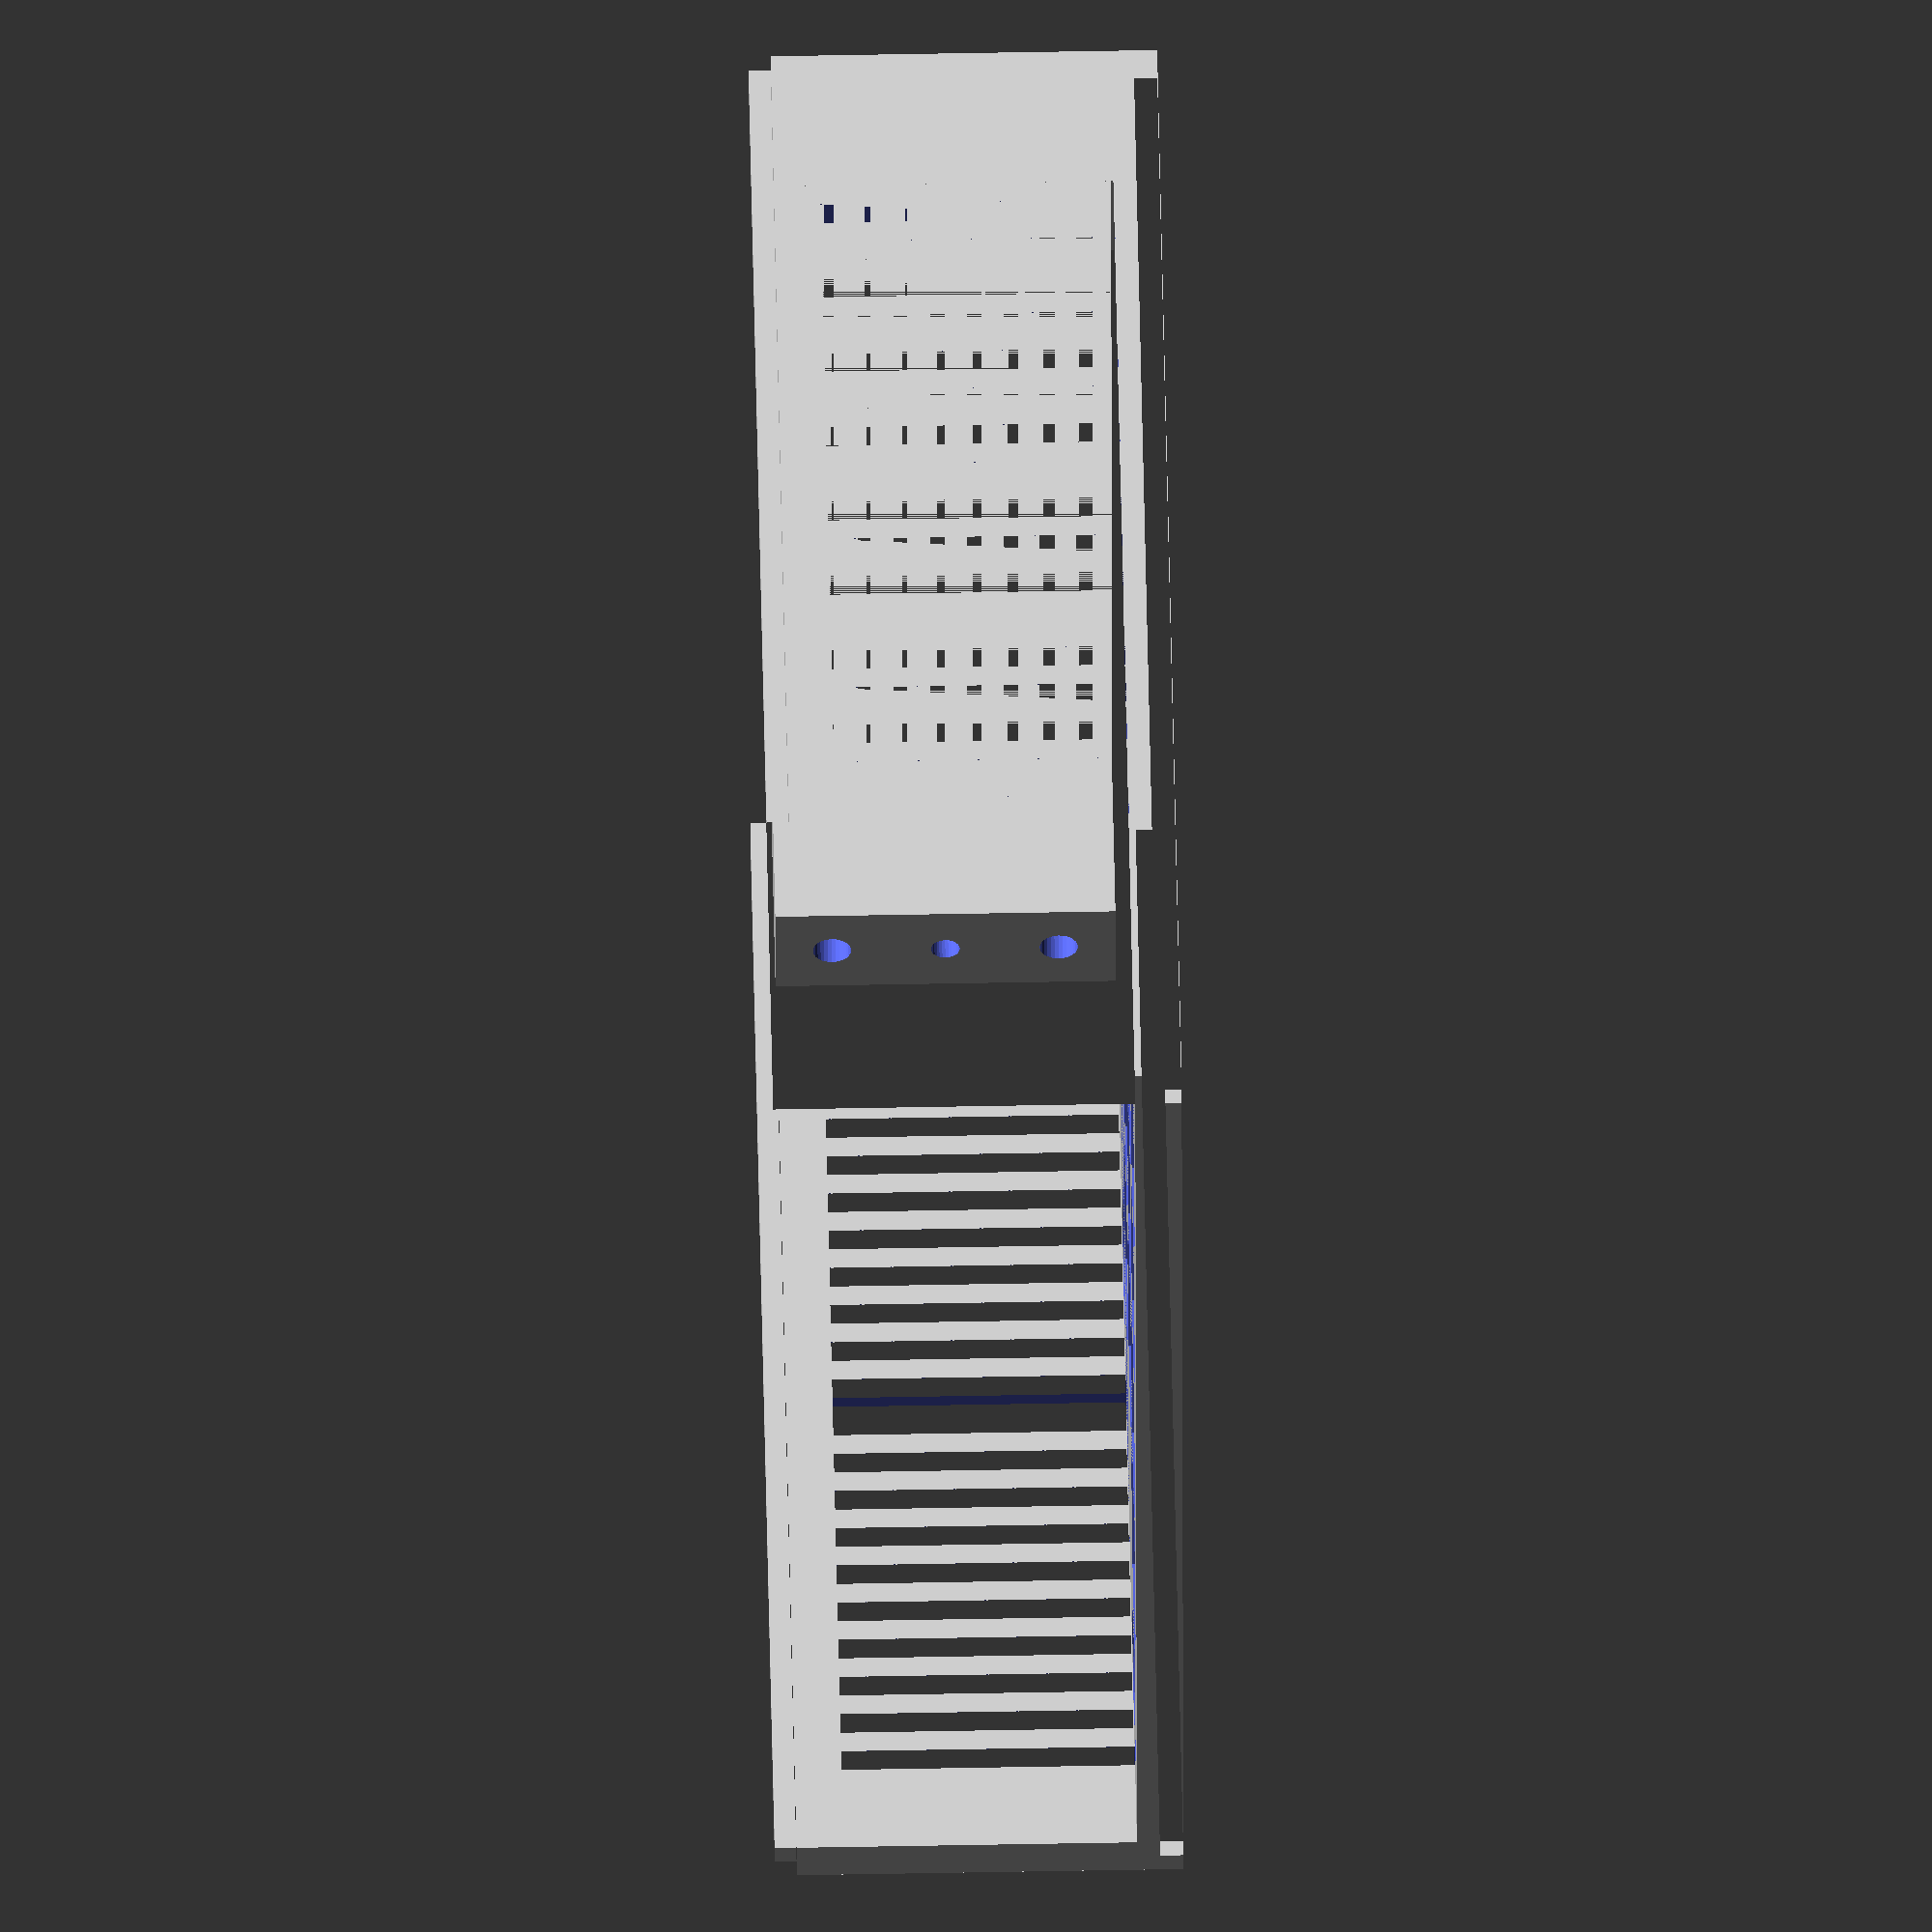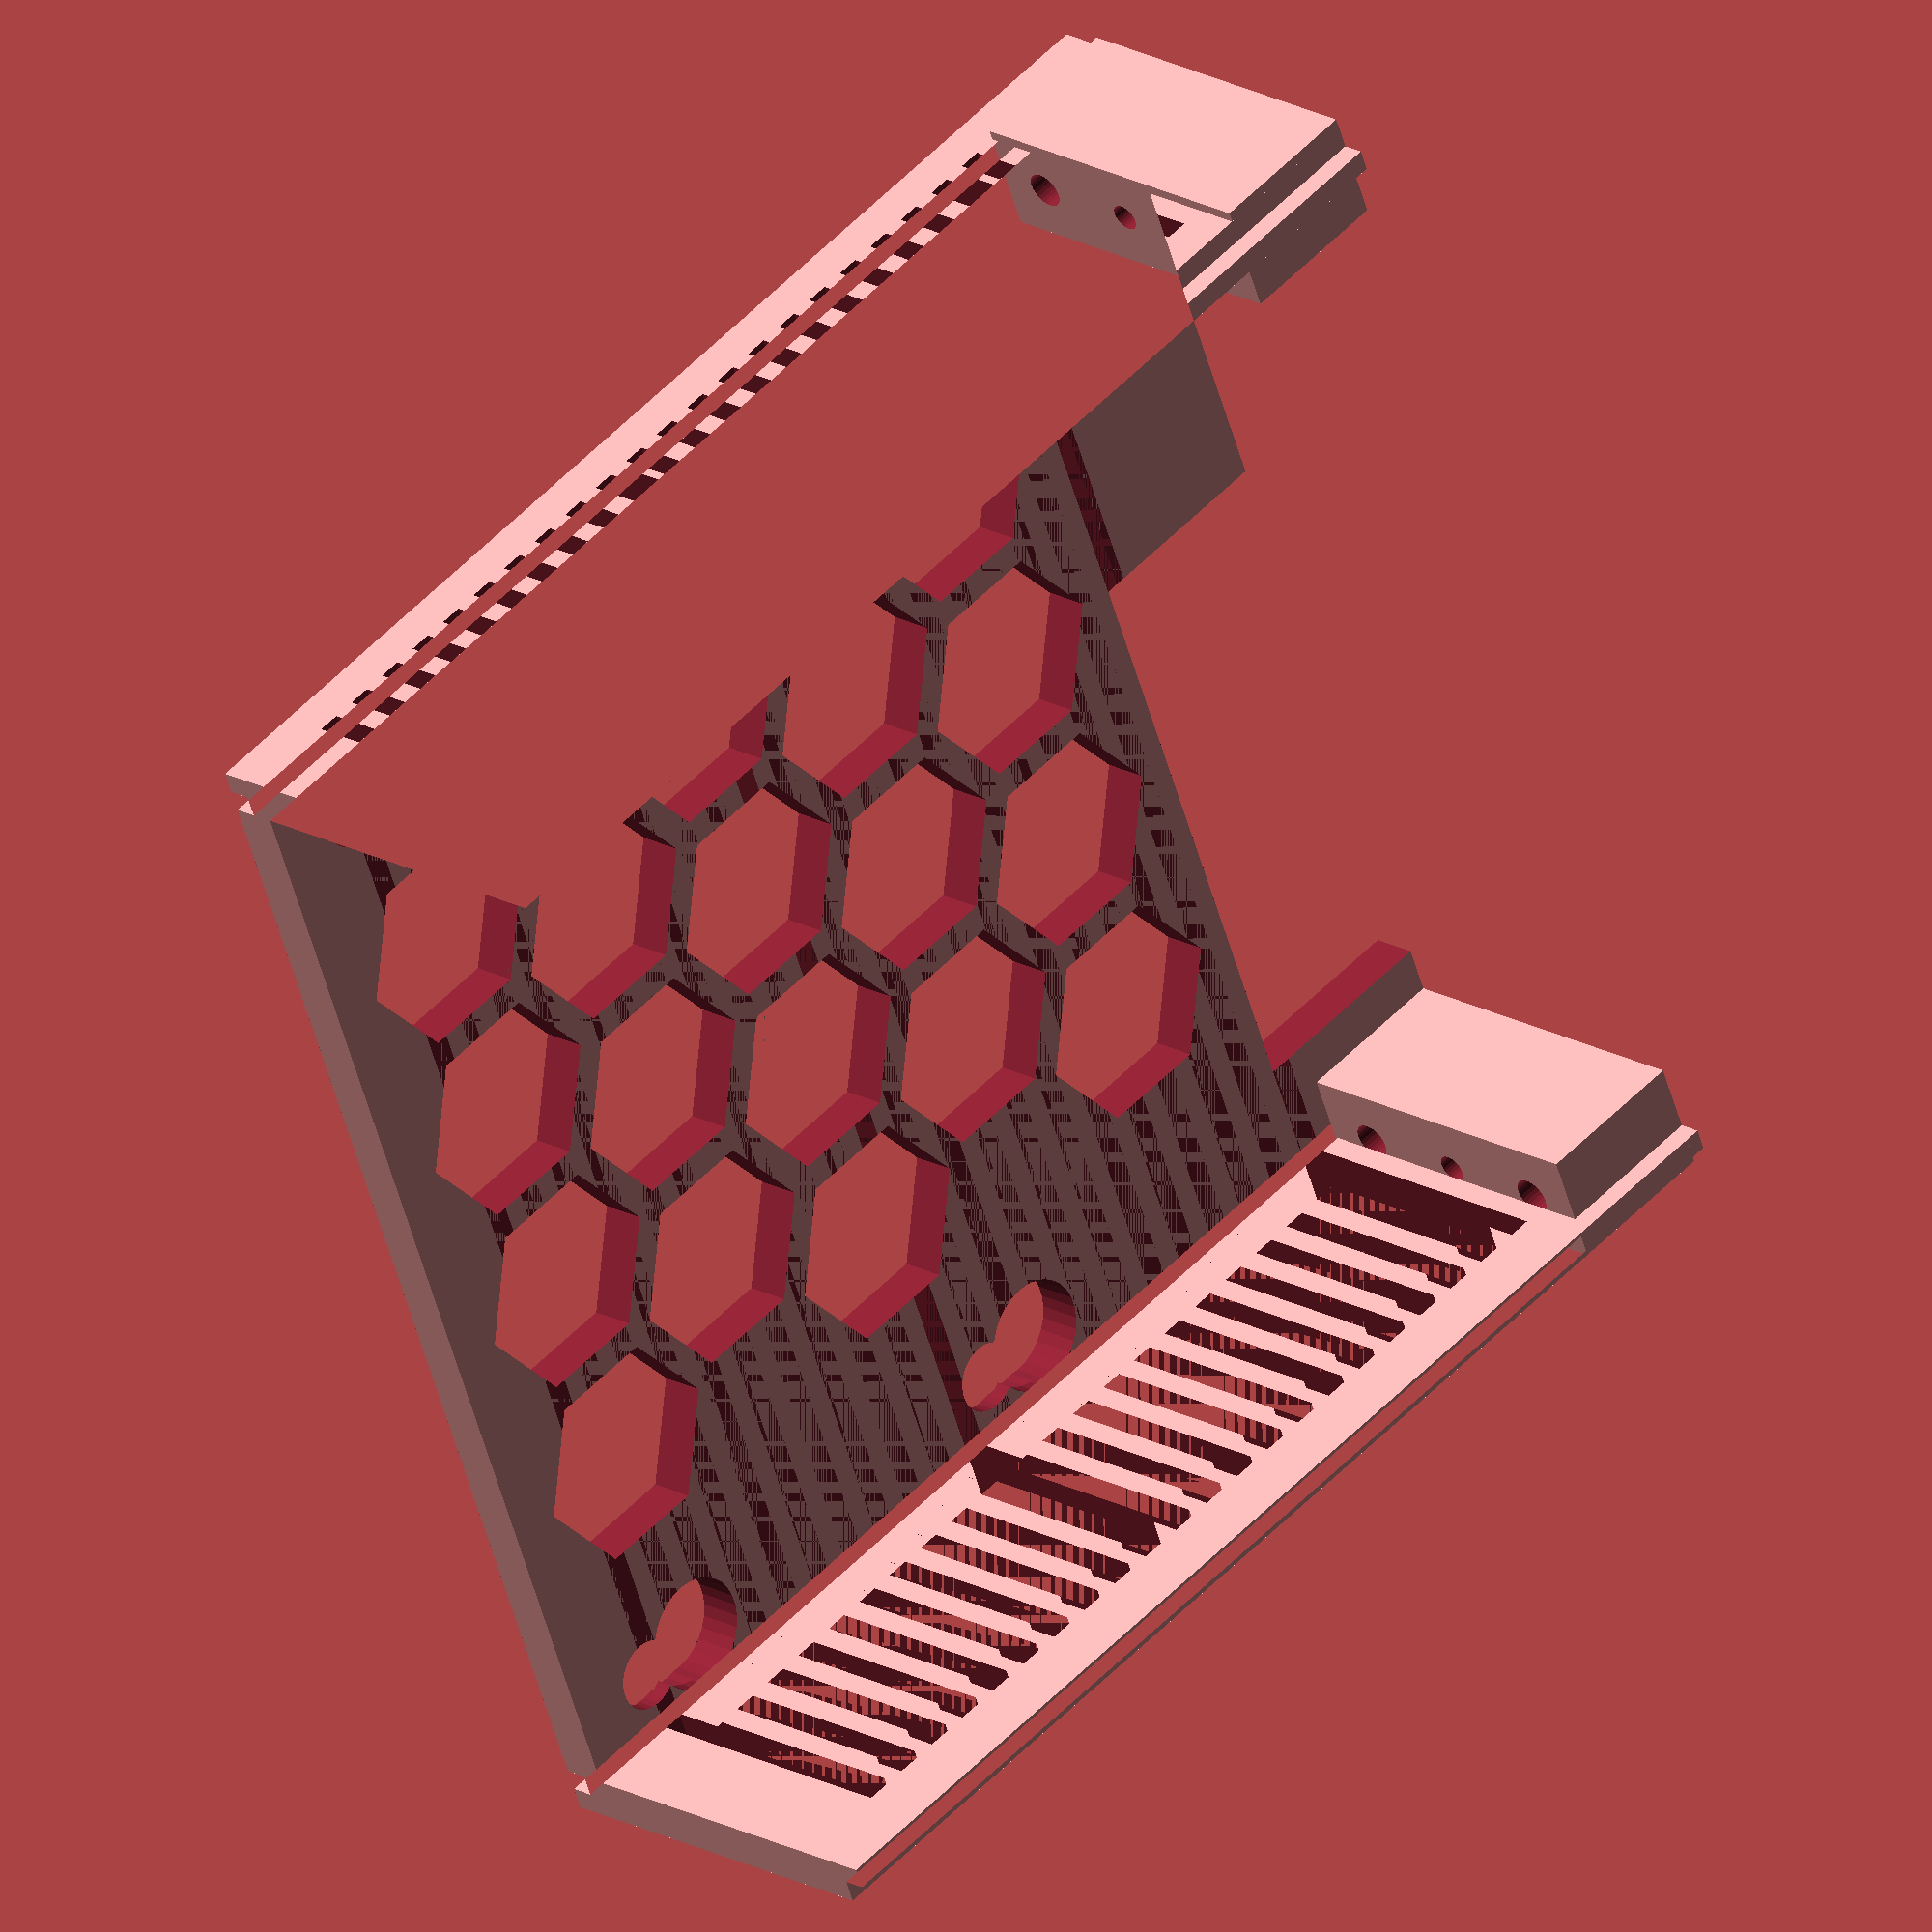
<openscad>
// created by IndiePandaaaaa | Lukas

// HDD IronWolf 20TB 3,5″
//height_HDD = 26.1;
//width_HDD = 101.85;
//depth_HDD = 146.99;

MODEL_TOLERANCE = 0.15;
TOLERANCE_HDD = 1;

UBASE_THICKNESS = 4;
POST_DEPTH = 7;
POST_DEPTH_SCREW_IN = 16;

WIDTH_HDD = 101.5;
HEIGHT_HDD = 26.5;
FAN_MOUNTING_DISTANCE = 105; // 105 mm is the distance between screws for an 120 mm fan

HDD_BOTTOM_SCREW_DEPTH = 41.3;
HDD_BOTTOM_SCREW_POS_X = 3.2;
HDD_SATA_CONNECTOR_WIDTH = 53;
HDD_SATA_CONNECTOR_POS_X = 7.8;
HDD_SATA_CONNECTOR_HEIGHT = 9;
HDD_SATA_CONNECTOR_CABLE_DEPTH = 39.5;

RUBBER_HEIGHT = 2.3;
RUBBER_WIDTH_ADDITIONAL = 1.3;
RUBBER_HEIGHT_INTERNAL = 1.5;
RUBBER_OD = 10;
RUBBER_OD_ID = 6.2;

SCREW_LENGTH = 12 + 2;  // additionally 2mm for less tolerance issues with threading
SCREW_SOCKET_WIDTH = 10;

FULLMODEL_DEPTH = SCREW_LENGTH + HDD_BOTTOM_SCREW_DEPTH + 55; // ~ 112 mm
FULLMODEL_HEIGHT = HEIGHT_HDD + UBASE_THICKNESS + RUBBER_HEIGHT + 0.5; // ~ 34 mm total height
FULLMODEL_WIDTH = UBASE_THICKNESS * 2 + TOLERANCE_HDD * 2 + WIDTH_HDD;

module UBase(depth, height, hdd_width, hdd_tolerance, thickness, tolerance = 0.1) {
    linear_extrude(height = depth) {
        polygon([
                [0, 0],
                [thickness / 2, 0],
                [thickness / 2, thickness / 2],
                [thickness, thickness / 2],
                [thickness, 0],
                [thickness + hdd_tolerance * 2 + hdd_width, 0],
                [thickness + hdd_tolerance * 2 + hdd_width, thickness / 2],
                [thickness + hdd_tolerance * 2 + hdd_width + thickness / 2, thickness / 2],
                [thickness + hdd_tolerance * 2 + hdd_width + thickness / 2, 0],
                [thickness + hdd_tolerance * 2 + hdd_width + thickness, 0],
                [thickness + hdd_tolerance * 2 + hdd_width + thickness, height],
                [thickness + hdd_tolerance * 2 + hdd_width + thickness / 2 - tolerance / 2, height],
                [thickness + hdd_tolerance * 2 + hdd_width + thickness / 2 - tolerance / 2, height + thickness / 2 -
                tolerance],
                [thickness + hdd_tolerance * 2 + hdd_width + tolerance / 2, height + thickness / 2 - tolerance],
                [thickness + hdd_tolerance * 2 + hdd_width + tolerance / 2, thickness],
                [thickness - tolerance / 2, thickness],
                [thickness - tolerance / 2, height + thickness / 2 - tolerance],
                [thickness / 2 + tolerance / 2, height + thickness / 2 - tolerance],
                [thickness / 2 + tolerance / 2, height],
                [0, height],
            ]);
    }
}

module BottomHoles(rubber_od, rubber_od_id, cutout_height) {
    height = 12;
    hdd_screw_width = 95.25;
    hdd_screw_depth = 44.45;
    module Hole(rubber_od, rubber_od_id, height, cutout_height) {
        translate([0, 0, height / 2])
            cylinder(height, d = rubber_od_id, $fs = 0.4, center = true);
        translate([0, 0, - height / 2 + cutout_height])
            cylinder(height, d = rubber_od, $fs = 0.4, center = true);
        translate([0, - rubber_od_id / 4 * 1, - height / 2 + cutout_height])
            cylinder(height, d = rubber_od, $fs = 0.4, center = true);
        translate([0, - rubber_od_id / 4 * 2, - height / 2 + cutout_height])
            cylinder(height, d = rubber_od, $fs = 0.4, center = true);
        translate([0, - rubber_od_id / 4 * 3, - height / 2 + cutout_height])
            cylinder(height, d = rubber_od, $fs = 0.4, center = true);
        translate([0, - rubber_od_id / 4 * 4, - height / 2 + cutout_height])
            cylinder(height, d = rubber_od, $fs = 0.4, center = true);
        translate([0, - rubber_od_id, height / 2])
            cylinder(height, d = rubber_od, $fs = 0.4, center = true);
    }
    translate([0, 0, 0]) Hole(rubber_od, rubber_od_id, height, cutout_height);
    translate([0, hdd_screw_depth, 0]) Hole(rubber_od, rubber_od_id, height, cutout_height);
    translate([hdd_screw_width, 0, 0]) Hole(rubber_od, rubber_od_id, height, cutout_height);
    translate([hdd_screw_width, hdd_screw_depth, 0]) Hole(rubber_od, rubber_od_id, height, cutout_height);
}

module ConnectorSpacer(width, depth, height, offset_x, bottom_screw_depth) {
    translate([offset_x, - depth - bottom_screw_depth + 2, - 0.01])
        cube([width, depth, height + 0.01]);
}

module AirVent(height, starting_depth, full_height, full_depth, full_width, ubase_thickness, bridging_width = 2) {
    vent_depth = full_width + ubase_thickness;
    z_height = (full_height - height) / 2;
    translate([0, vent_depth - ubase_thickness, 0]) rotate([90, 0, 0])
        linear_extrude(height = vent_depth) {
            for (i = [0:floor((full_depth - starting_depth) / (bridging_width * 2) - 2)]) {// -2 for more stability
                polygon([
                        [starting_depth + bridging_width * 2 * i, z_height],
                        [starting_depth + bridging_width * 2 * i + bridging_width, z_height],
                        [starting_depth + bridging_width * 2 * i + bridging_width, z_height + height],
                        [starting_depth + bridging_width * 2 * i, z_height + height],
                    ]);
            }
        }
}

module Mounting(width, depth, height, distance, for_cutout_only = false) {
    module ScrewHole(width_mounting, depth_mounting, height_mounting) {
        // https://de.wikipedia.org/wiki/Kernloch
        //  Gewinde	Steigung	Kernloch (core hole)
        //  M4	    x0.7	3.3
        //  M3	    x0.5	2.5
        for (i = [0:2]) {
            translate([width_mounting / 2, - 0.01, height_mounting / 3 / 2 + height_mounting / 3 * i]) {
                rotate([- 90, 0, 0]) {
                    if (i == 1) {// hole for M3 threading
                        cylinder(h = depth_mounting + 0.02, d = 2.5, center = false, $fs = 0.1);
                    } else {// holes for M4 threading
                        cylinder(h = depth_mounting + 0.02, d = 3.3, center = false, $fs = 0.1);
                    }
                }
            }
        }
    }

    for (i = [0:1]) {
        translate([distance * i, 0, 0]) {
            if (!for_cutout_only) {
                difference() {
                    cube([width, depth, height]);
                    ScrewHole(width, depth, height);
                }
            } else {
                ScrewHole(width, depth, height);
            }
        }
    }
}

module HexPattern(thickness, start_pos_x, start_pos_y, full_depth, full_width, single_hexagon_od = 20) {
    inner_radius = tan(60) * (single_hexagon_od / 2);

    count_x = floor((full_width - start_pos_x * 2) / inner_radius);

    // inner_radius * 2 is used but single_hexagon_od is needed to consider the strips inbetween
    distance_x = ((full_width - start_pos_x * 2) - (count_x * single_hexagon_od));

    count_y = round((full_depth - start_pos_y) / (inner_radius + single_hexagon_od));

    for (y = [0:count_y - 1]) {
        for (x = [0:count_x - 1]) {
            translate([(start_pos_x + distance_x + single_hexagon_od / 2) + single_hexagon_od * x,
                    (start_pos_y + single_hexagon_od / 2) + inner_radius * 2 * y, - 0.01]) {
                linear_extrude(height = thickness + 0.02) {
                    rotate([0, 0, 90]) {
                        circle(d = single_hexagon_od, $fn = 6);
                    }
                }
                if (x < count_x - 1 && y < floor((full_depth - start_pos_y) / (inner_radius + single_hexagon_od))) {
                    translate([single_hexagon_od / 2, inner_radius, 0]) {
                        linear_extrude(height = thickness + 0.02) {
                            rotate([0, 0, 90]) {
                                circle(d = single_hexagon_od, $fn = 6);
                            }
                        }
                    }
                }
            }
        }
    }
}

union() {
    difference() {
        translate([0, FULLMODEL_DEPTH, 0]) rotate([90, 0, 0])
            UBase(FULLMODEL_DEPTH, FULLMODEL_HEIGHT, WIDTH_HDD + 2 * RUBBER_WIDTH_ADDITIONAL,
            TOLERANCE_HDD, UBASE_THICKNESS);

        translate([UBASE_THICKNESS + TOLERANCE_HDD / 2 + RUBBER_OD / 2, HDD_BOTTOM_SCREW_DEPTH + SCREW_LENGTH + 2, 0
            ]) {
            BottomHoles(RUBBER_OD, RUBBER_OD_ID, UBASE_THICKNESS - RUBBER_HEIGHT_INTERNAL);
            ConnectorSpacer(HDD_SATA_CONNECTOR_WIDTH, HDD_SATA_CONNECTOR_CABLE_DEPTH, HDD_SATA_CONNECTOR_HEIGHT,
                HDD_SATA_CONNECTOR_POS_X - HDD_BOTTOM_SCREW_POS_X, HDD_BOTTOM_SCREW_DEPTH);
        }

        translate([FULLMODEL_WIDTH, 0, 0]) rotate([0, 0, 90])
            AirVent(FULLMODEL_HEIGHT - UBASE_THICKNESS * 2, SCREW_LENGTH + 2,
            FULLMODEL_HEIGHT, FULLMODEL_DEPTH, FULLMODEL_WIDTH, UBASE_THICKNESS);

        HexPattern(UBASE_THICKNESS, UBASE_THICKNESS + TOLERANCE_HDD + RUBBER_OD, SCREW_LENGTH + 7,
        FULLMODEL_DEPTH, FULLMODEL_WIDTH, 19);

        // to prepare the space for the screws later
        translate([0, 0, UBASE_THICKNESS])
            Mounting(SCREW_SOCKET_WIDTH, SCREW_LENGTH, FULLMODEL_HEIGHT - UBASE_THICKNESS, FAN_MOUNTING_DISTANCE, true);
    }
    translate([0, 0, UBASE_THICKNESS])
        Mounting(SCREW_SOCKET_WIDTH, SCREW_LENGTH, FULLMODEL_HEIGHT - UBASE_THICKNESS, FAN_MOUNTING_DISTANCE);
}
</openscad>
<views>
elev=303.0 azim=86.2 roll=88.9 proj=o view=solid
elev=160.1 azim=67.8 roll=224.8 proj=o view=wireframe
</views>
